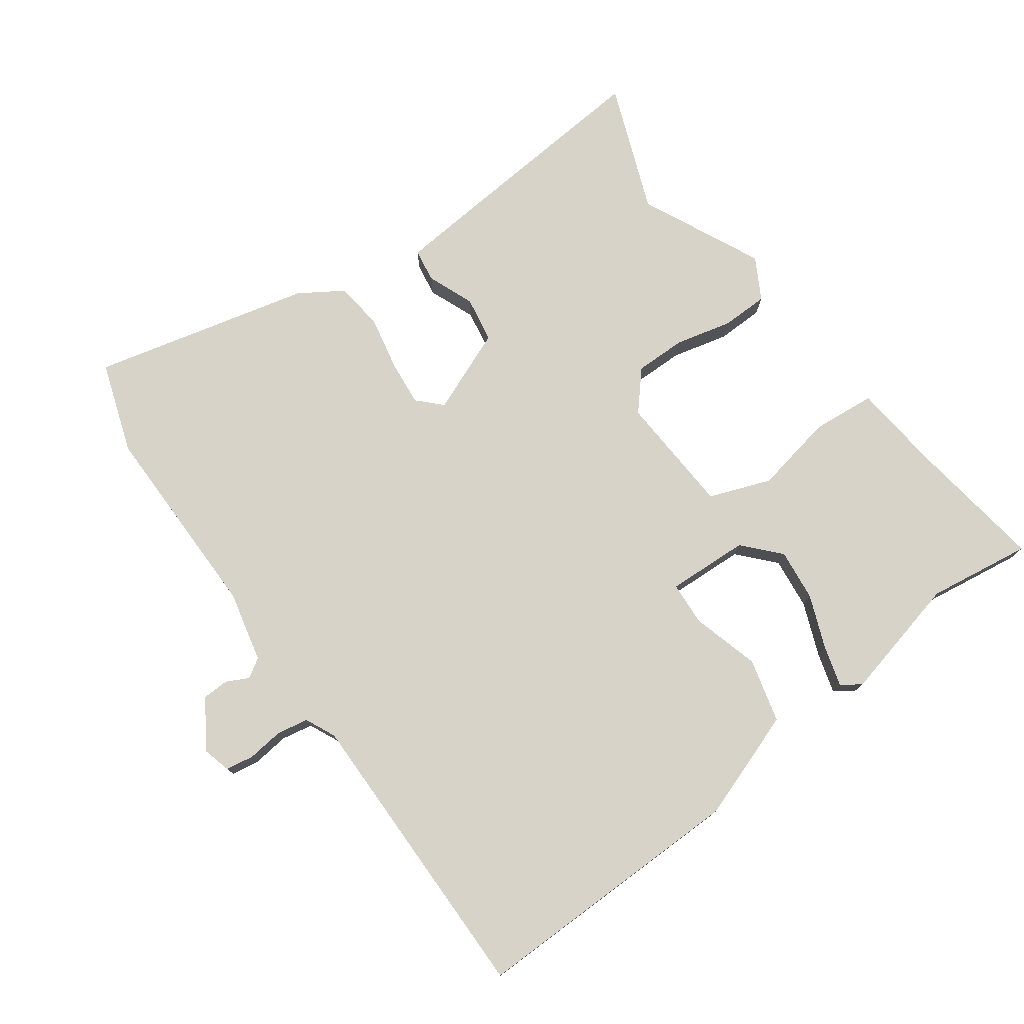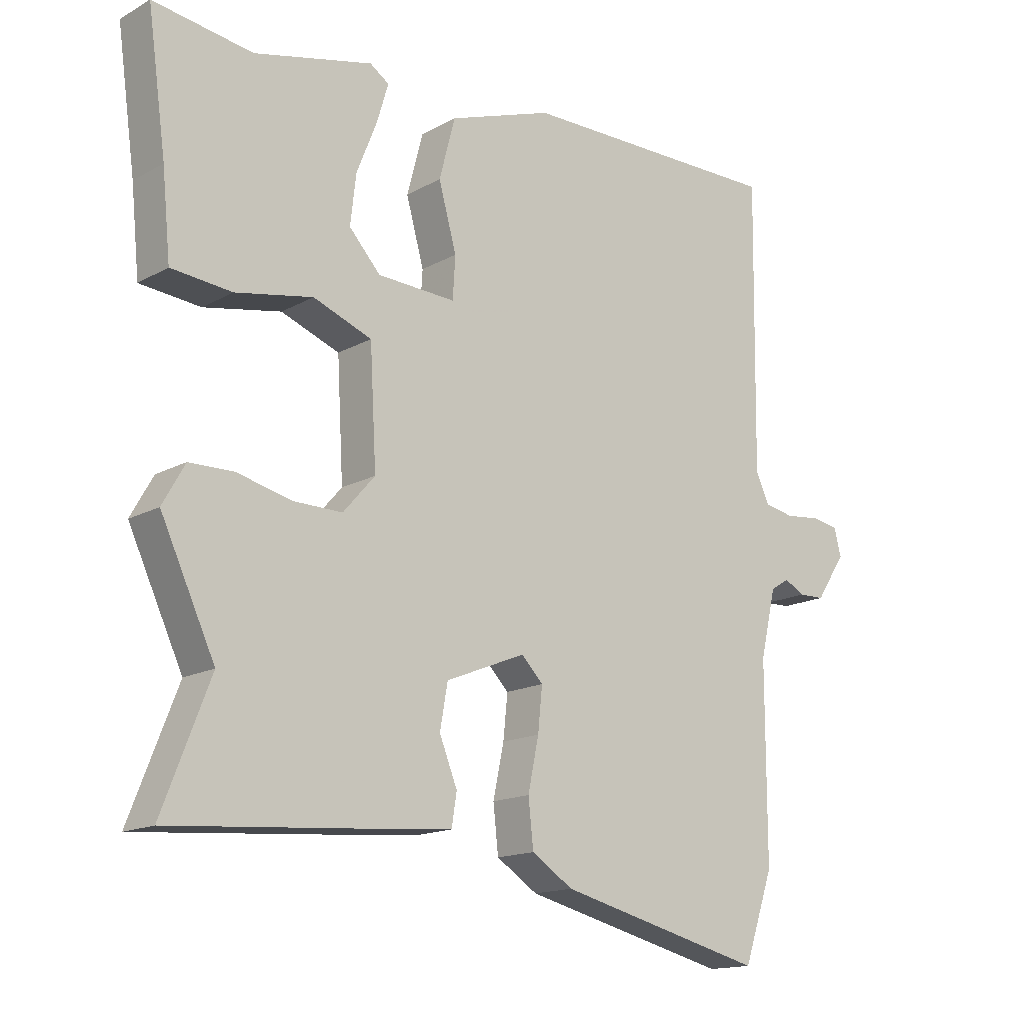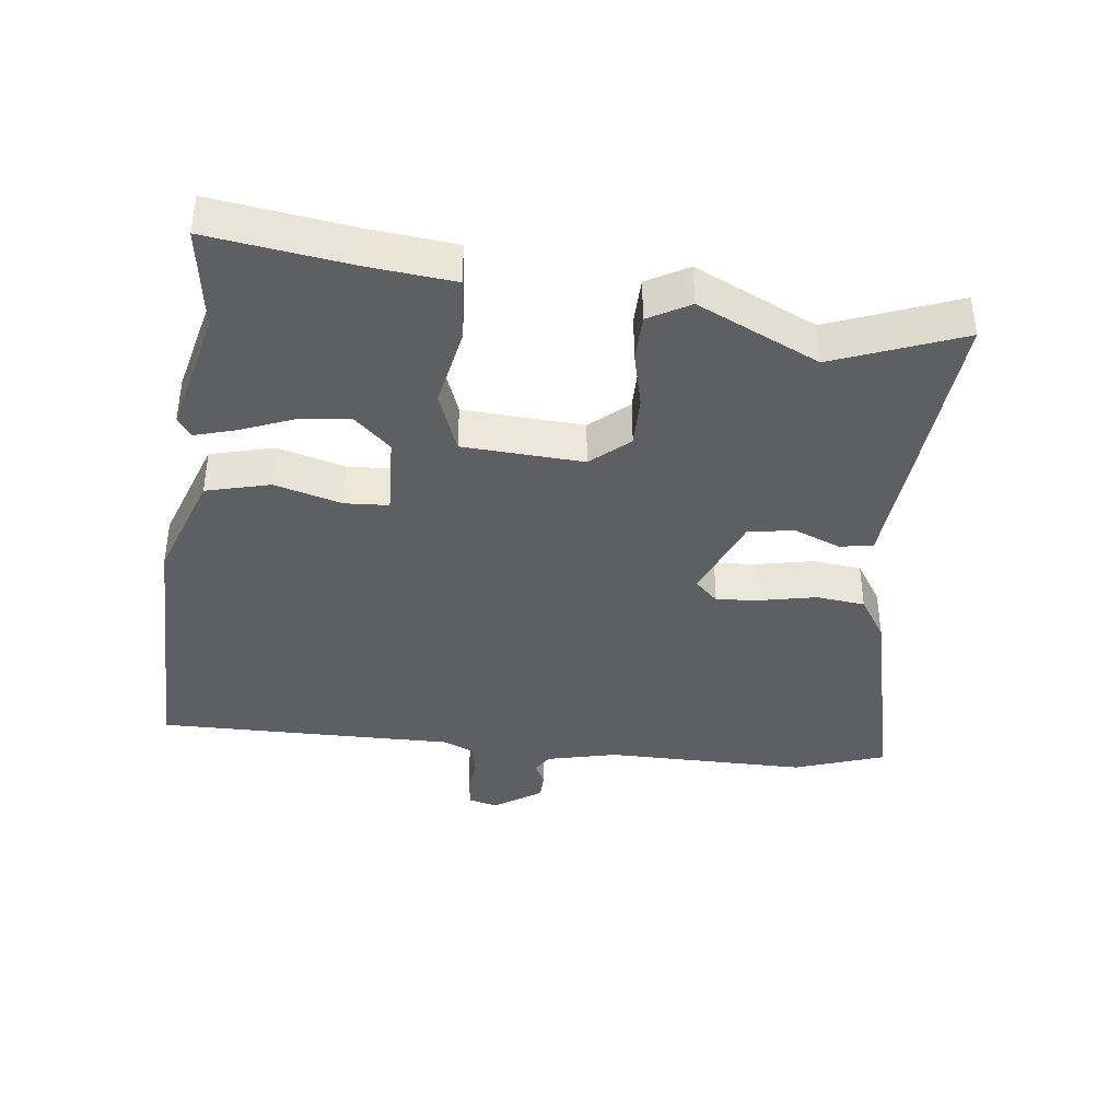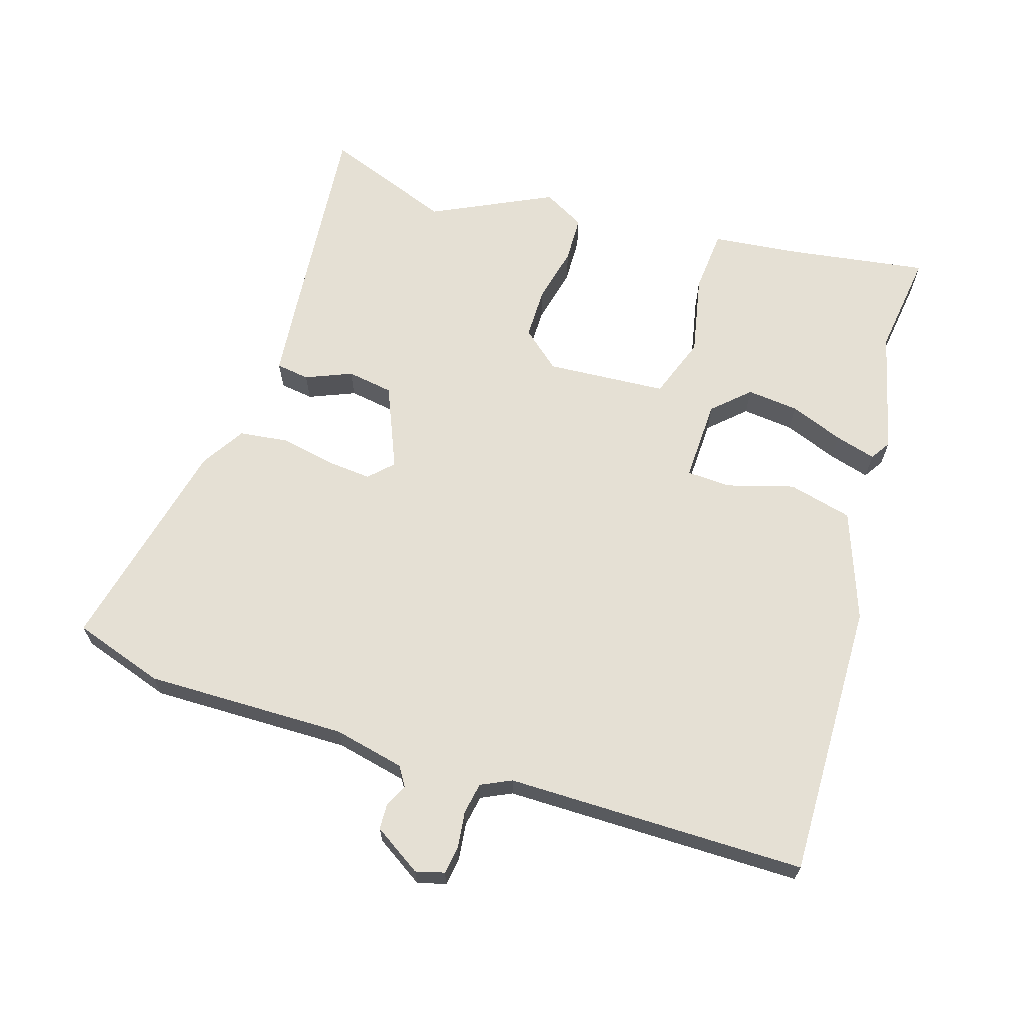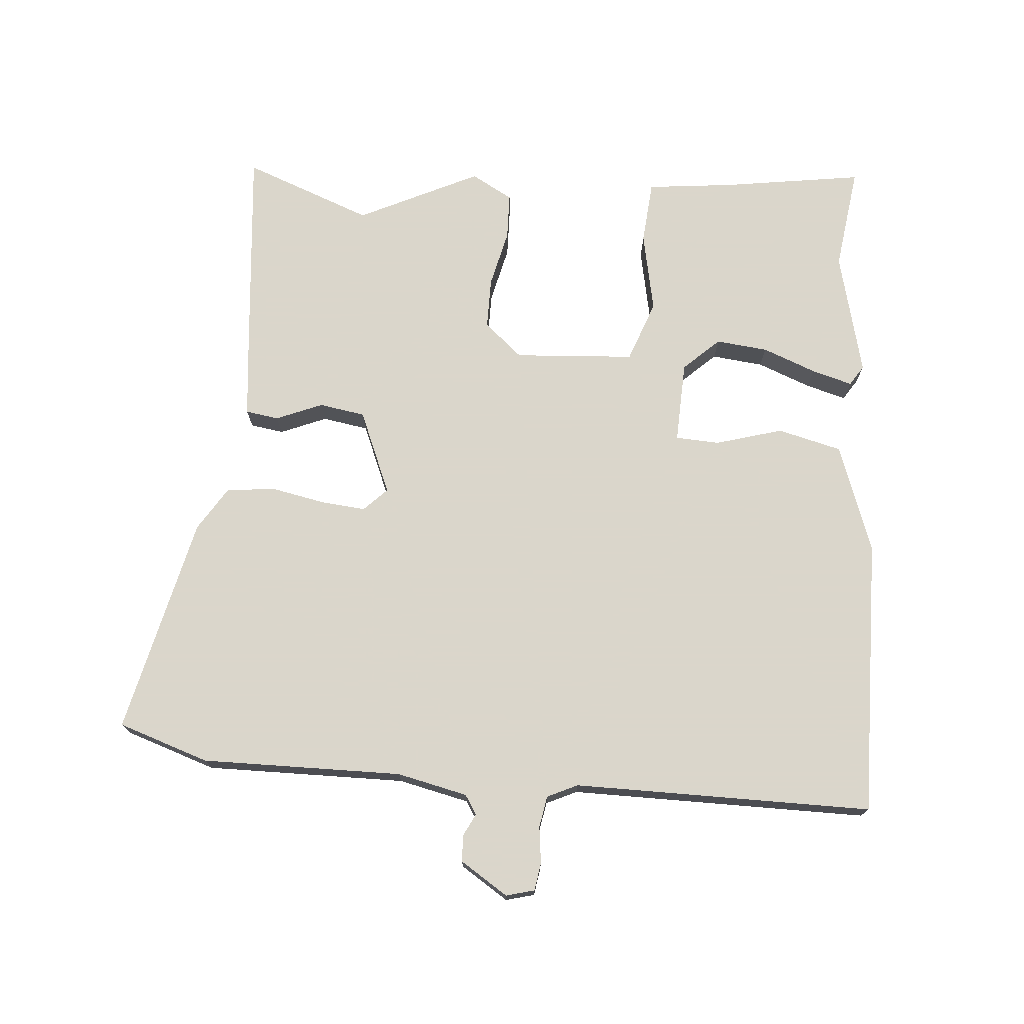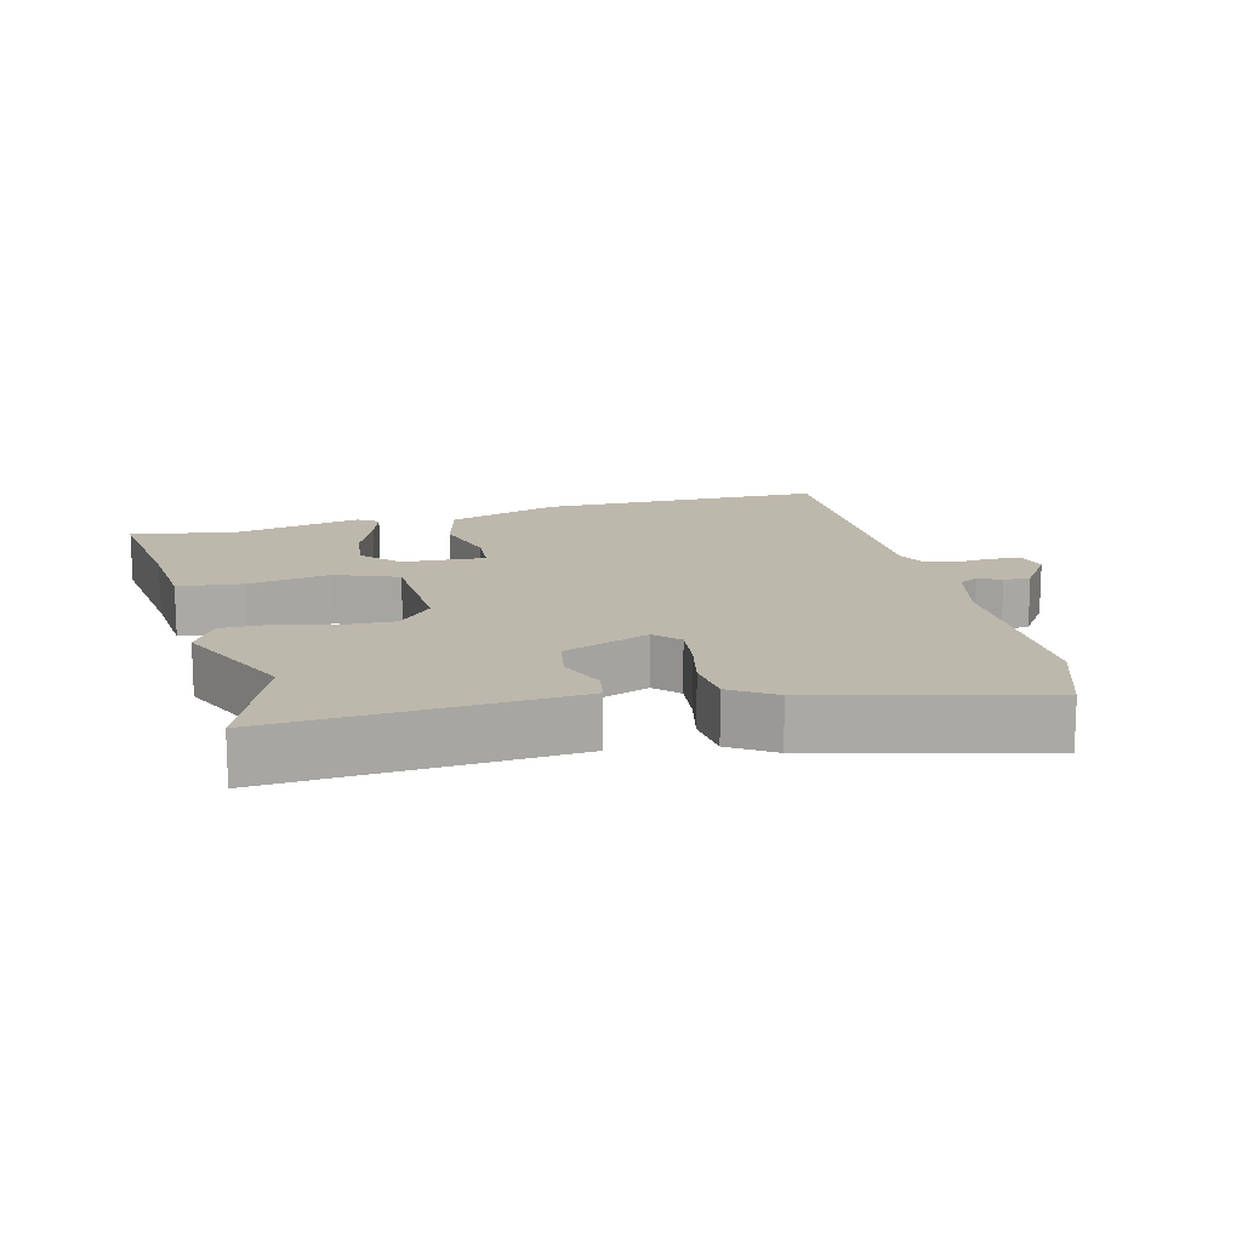
<metadata>
{"format":"obj","ext":"obj","renderer":"f3d","projection":"perspective","resolution":1024,"background":"white","views":[{"elev":76.7,"azim":-36.2,"up":"+Y"},{"elev":-15.3,"azim":139.3,"up":"+Z"},{"elev":-39.5,"azim":83.0,"up":"+Y"},{"elev":65.8,"azim":-73.4,"up":"+Y"},{"elev":73.7,"azim":-86.0,"up":"+Y"},{"elev":14.7,"azim":166.2,"up":"+Y"}]}
</metadata>
<code>
v -0.461 0.07 -0.613
v -0.508 0.07 -0.477
v -0.508 0.07 -0.175
v -0.533 0.07 -0.069
v -0.562 0.07 -0.051
v -0.595 0.07 -0.068
v -0.635 0.07 -0.067
v -0.682 0.07 0.004
v -0.671 0.07 0.047
v -0.629 0.07 0.054
v -0.574 0.07 0.048
v -0.527 0.07 0.057
v -0.506 0.07 0.103
v -0.512 0.07 0.553
v -0.094 0.07 0.55
v 0.07 0.07 0.493
v 0.095 0.07 0.397
v 0.067 0.07 0.296
v 0.071 0.07 0.23
v 0.194 0.07 0.236
v 0.243 0.07 0.29
v 0.234 0.07 0.368
v 0.202 0.07 0.448
v 0.184 0.07 0.509
v 0.214 0.07 0.529
v 0.4 0.07 0.485
v 0.556 0.07 0.508
v 0.527 0.07 0.298
v 0.514 0.07 0.166
v 0.419 0.07 0.157
v 0.298 0.07 0.18
v 0.206 0.07 0.145
v 0.196 0.07 -0.036
v 0.246 0.07 -0.093
v 0.323 0.07 -0.092
v 0.408 0.07 -0.071
v 0.478 0.07 -0.072
v 0.513 0.07 -0.134
v 0.428 0.07 -0.316
v 0.503 0.07 -0.508
v 0.185 0.07 -0.483
v 0.067 0.07 -0.473
v 0.059 0.07 -0.423
v 0.087 0.07 -0.353
v 0.075 0.07 -0.284
v -0.051 0.07 -0.233
v -0.085 0.07 -0.268
v -0.078 0.07 -0.336
v -0.061 0.07 -0.417
v -0.069 0.07 -0.49
v -0.134 0.07 -0.532
v -0.461 0 -0.613
v -0.508 0 -0.477
v -0.508 0 -0.175
v -0.533 0 -0.069
v -0.562 0 -0.051
v -0.595 0 -0.068
v -0.635 0 -0.067
v -0.682 0 0.004
v -0.671 0 0.047
v -0.629 0 0.054
v -0.574 0 0.048
v -0.527 0 0.057
v -0.506 0 0.103
v -0.512 0 0.553
v -0.094 0 0.55
v 0.07 0 0.493
v 0.095 0 0.397
v 0.067 0 0.296
v 0.071 0 0.23
v 0.194 0 0.236
v 0.243 0 0.29
v 0.234 0 0.368
v 0.202 0 0.448
v 0.184 0 0.509
v 0.214 0 0.529
v 0.4 0 0.485
v 0.556 0 0.508
v 0.527 0 0.298
v 0.514 0 0.166
v 0.419 0 0.157
v 0.298 0 0.18
v 0.206 0 0.145
v 0.196 0 -0.036
v 0.246 0 -0.093
v 0.323 0 -0.092
v 0.408 0 -0.071
v 0.478 0 -0.072
v 0.513 0 -0.134
v 0.428 0 -0.316
v 0.503 0 -0.508
v 0.185 0 -0.483
v 0.067 0 -0.473
v 0.059 0 -0.423
v 0.087 0 -0.353
v 0.075 0 -0.284
v -0.051 0 -0.233
v -0.085 0 -0.268
v -0.078 0 -0.336
v -0.061 0 -0.417
v -0.069 0 -0.49
v -0.134 0 -0.532
f 1 2 3
f 51 1 3
f 50 51 3
f 49 50 3
f 48 49 3
f 47 48 3 4
f 46 47 4 5
f 42 43 44
f 41 42 44
f 40 41 44
f 39 40 44
f 39 44 45
f 38 39 45
f 37 38 45
f 36 37 45
f 35 36 45
f 34 35 45 46
f 28 29 30 31
f 28 31 32
f 27 28 32
f 26 27 32
f 24 25 26
f 23 24 26
f 22 23 26
f 21 22 26
f 21 26 32
f 20 21 32
f 19 20 32 33
f 16 17 18
f 15 16 18
f 14 15 18
f 13 14 18
f 12 13 18 19
f 9 10 11
f 8 9 11
f 7 8 11
f 6 7 11
f 5 6 11
f 5 11 12
f 46 5 12
f 34 46 12
f 33 34 12
f 12 19 33
f 54 53 52
f 54 52 102
f 54 102 101
f 54 101 100
f 54 100 99
f 55 54 99 98
f 56 55 98 97
f 95 94 93
f 95 93 92
f 95 92 91
f 95 91 90
f 96 95 90
f 96 90 89
f 96 89 88
f 96 88 87
f 96 87 86
f 97 96 86 85
f 82 81 80 79
f 83 82 79
f 83 79 78
f 83 78 77
f 77 76 75
f 77 75 74
f 77 74 73
f 77 73 72
f 83 77 72
f 83 72 71
f 84 83 71 70
f 69 68 67
f 69 67 66
f 69 66 65
f 69 65 64
f 70 69 64 63
f 62 61 60
f 62 60 59
f 62 59 58
f 62 58 57
f 62 57 56
f 63 62 56
f 63 56 97
f 63 97 85
f 63 85 84
f 84 70 63
f 1 52 53 2
f 2 53 54 3
f 3 54 55 4
f 4 55 56 5
f 5 56 57 6
f 6 57 58 7
f 7 58 59 8
f 8 59 60 9
f 9 60 61 10
f 10 61 62 11
f 11 62 63 12
f 12 63 64 13
f 13 64 65 14
f 14 65 66 15
f 15 66 67 16
f 16 67 68 17
f 17 68 69 18
f 18 69 70 19
f 19 70 71 20
f 20 71 72 21
f 21 72 73 22
f 22 73 74 23
f 23 74 75 24
f 24 75 76 25
f 25 76 77 26
f 26 77 78 27
f 27 78 79 28
f 28 79 80 29
f 29 80 81 30
f 30 81 82 31
f 31 82 83 32
f 32 83 84 33
f 33 84 85 34
f 34 85 86 35
f 35 86 87 36
f 36 87 88 37
f 37 88 89 38
f 38 89 90 39
f 39 90 91 40
f 40 91 92 41
f 41 92 93 42
f 42 93 94 43
f 43 94 95 44
f 44 95 96 45
f 45 96 97 46
f 46 97 98 47
f 47 98 99 48
f 48 99 100 49
f 49 100 101 50
f 50 101 102 51
f 51 102 52 1

</code>
